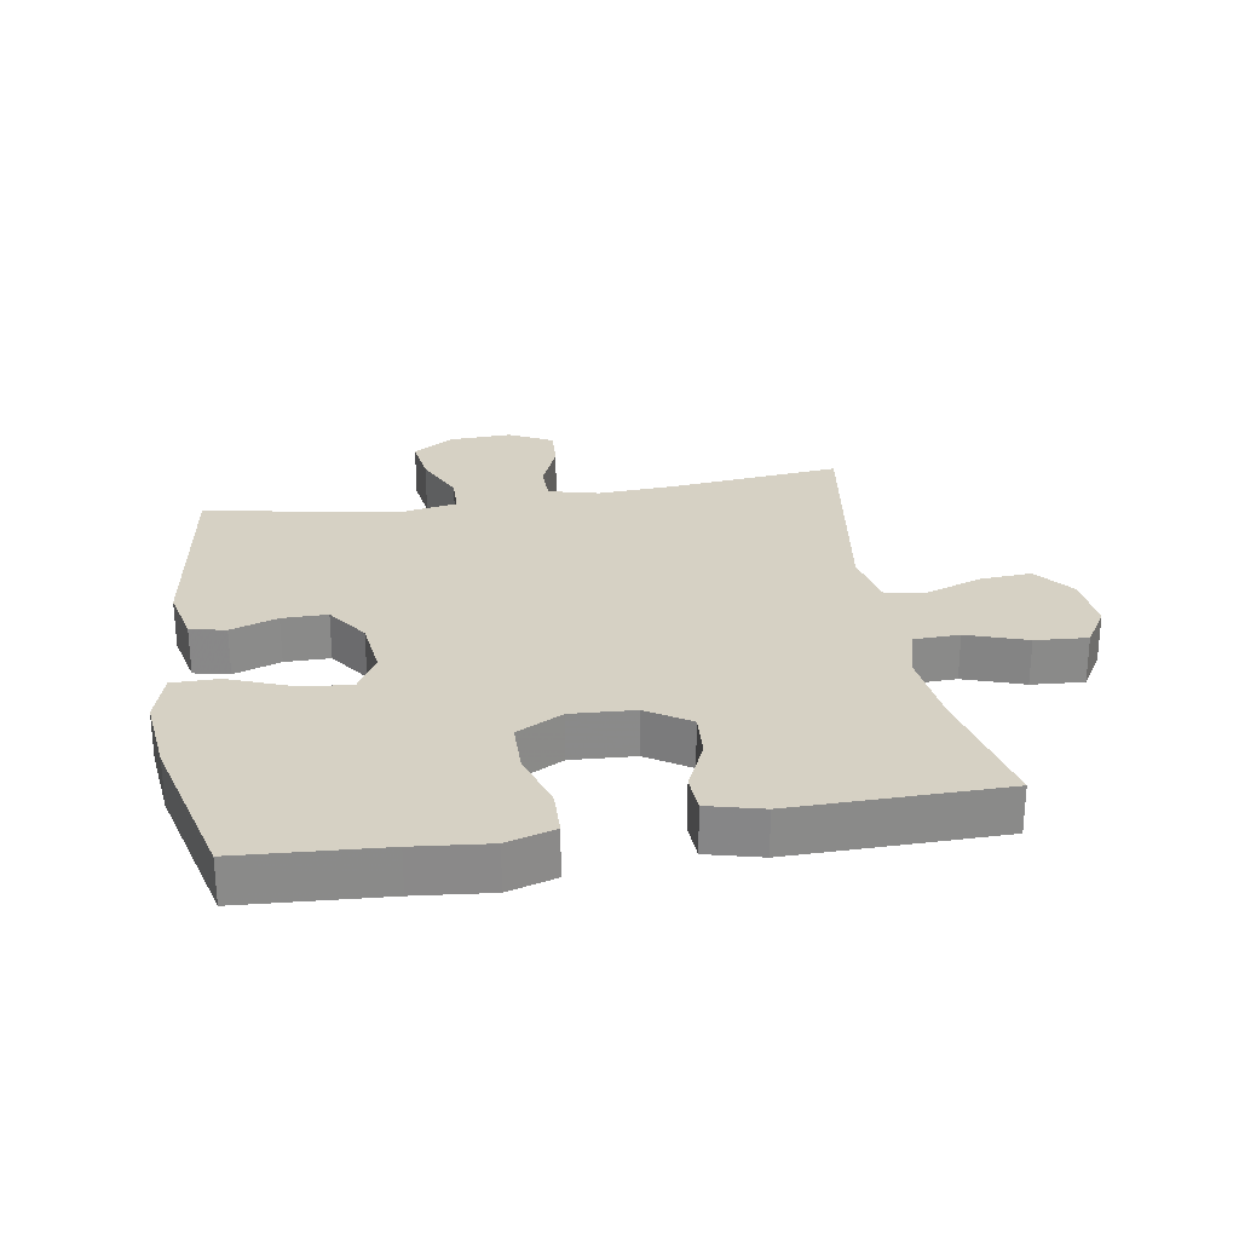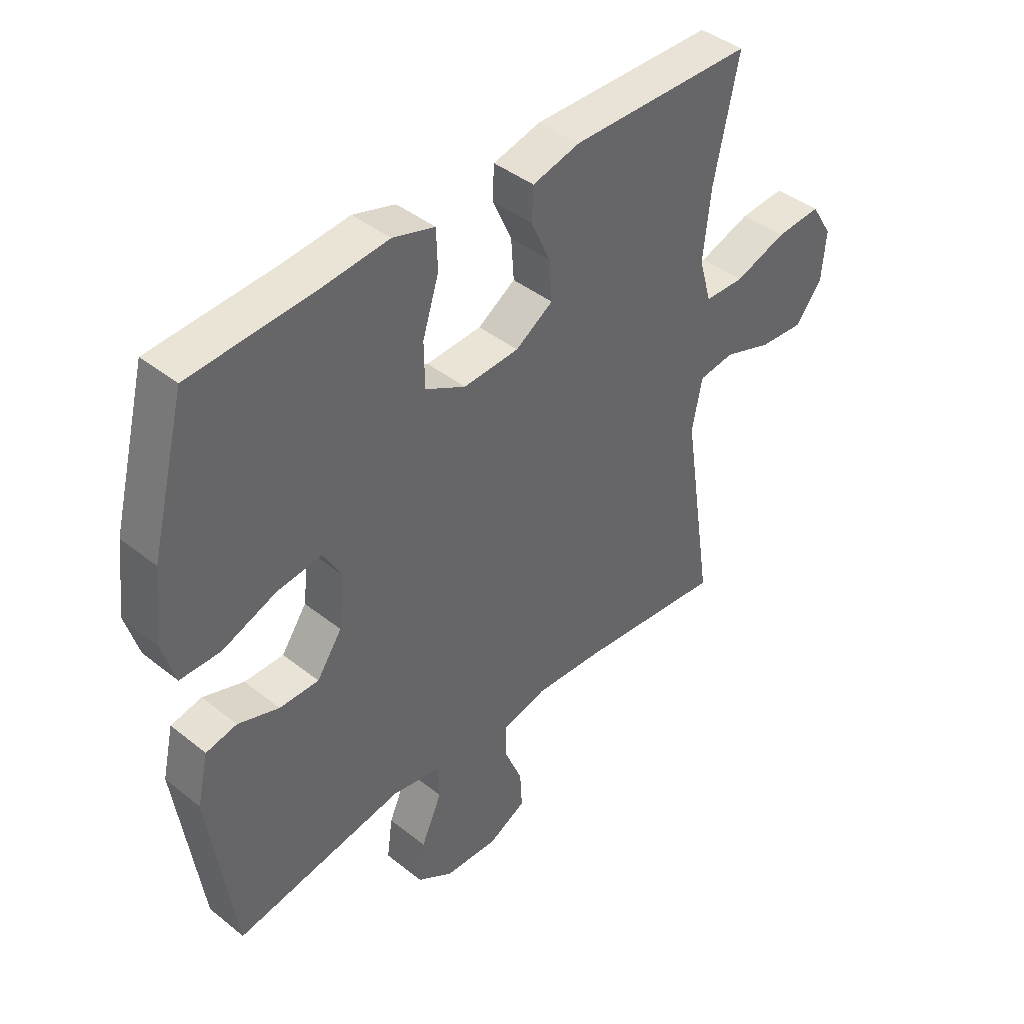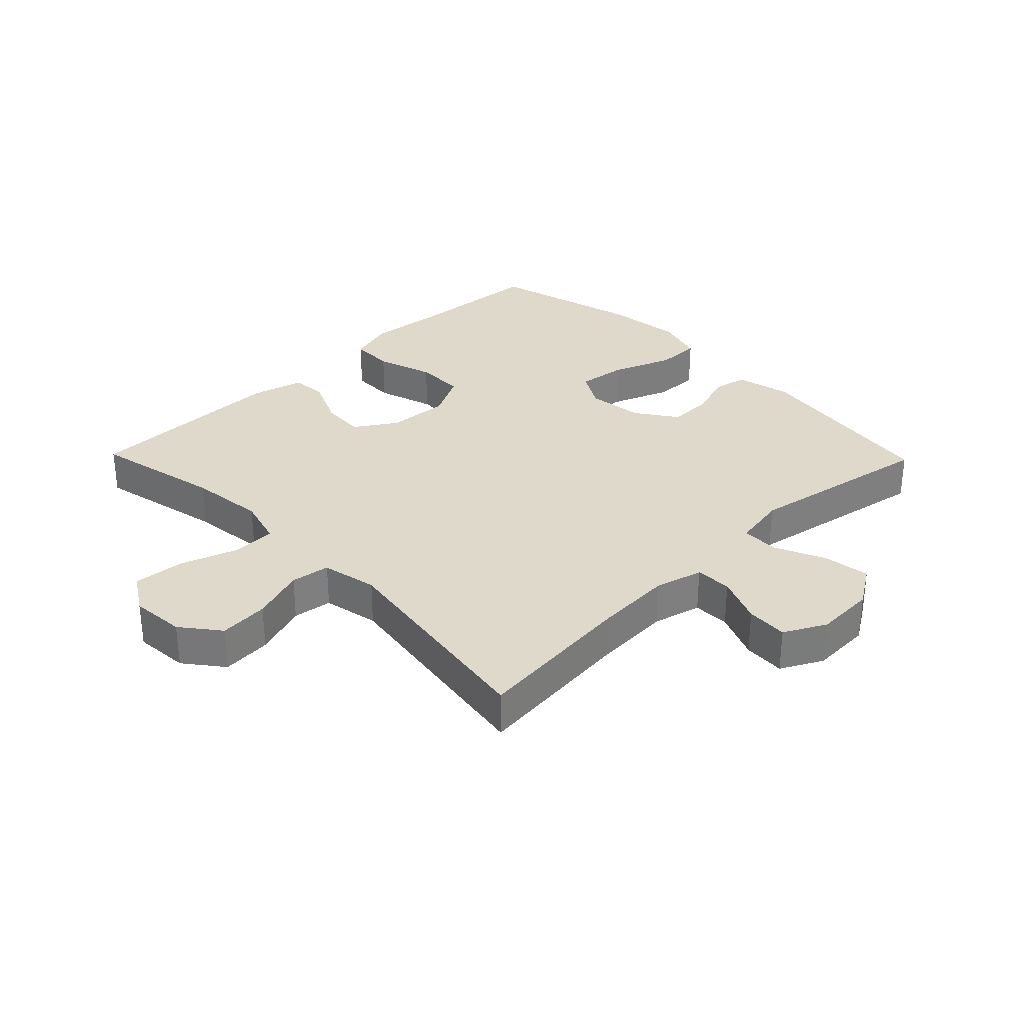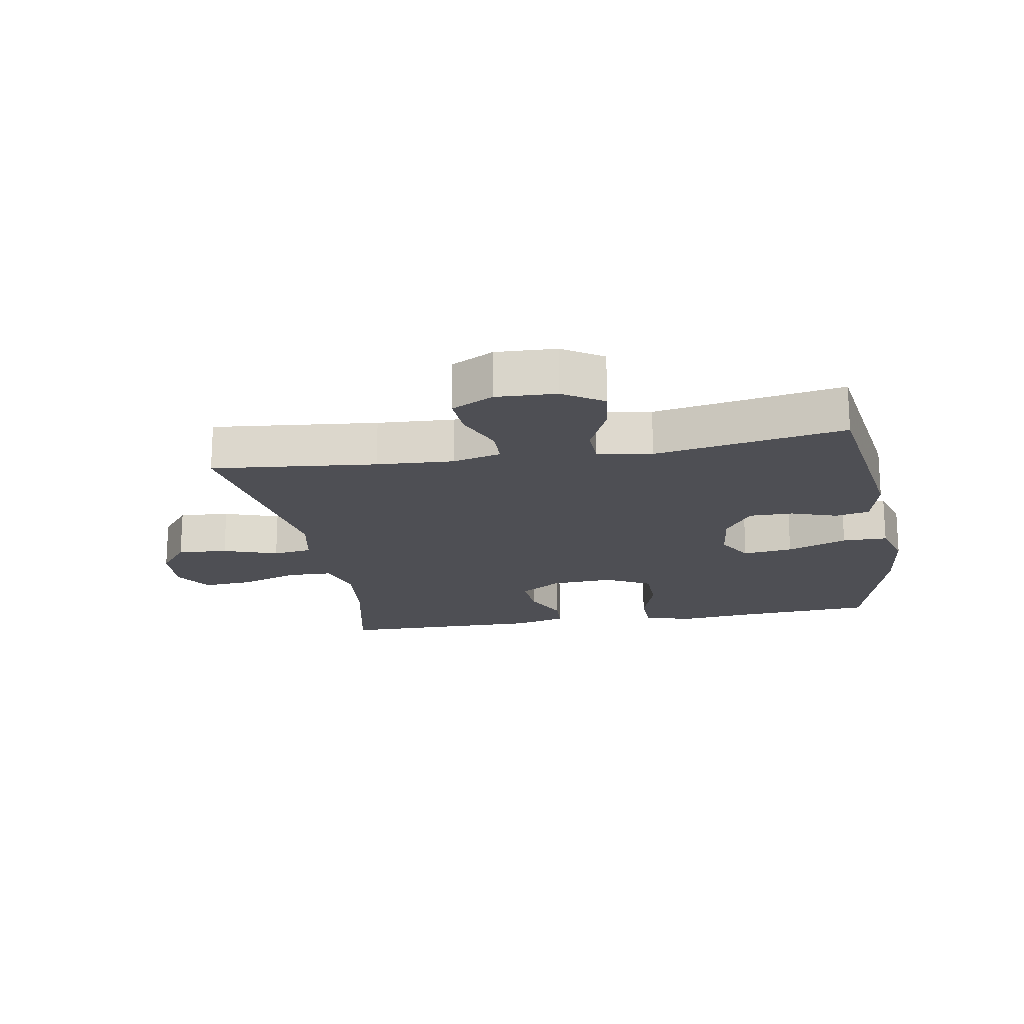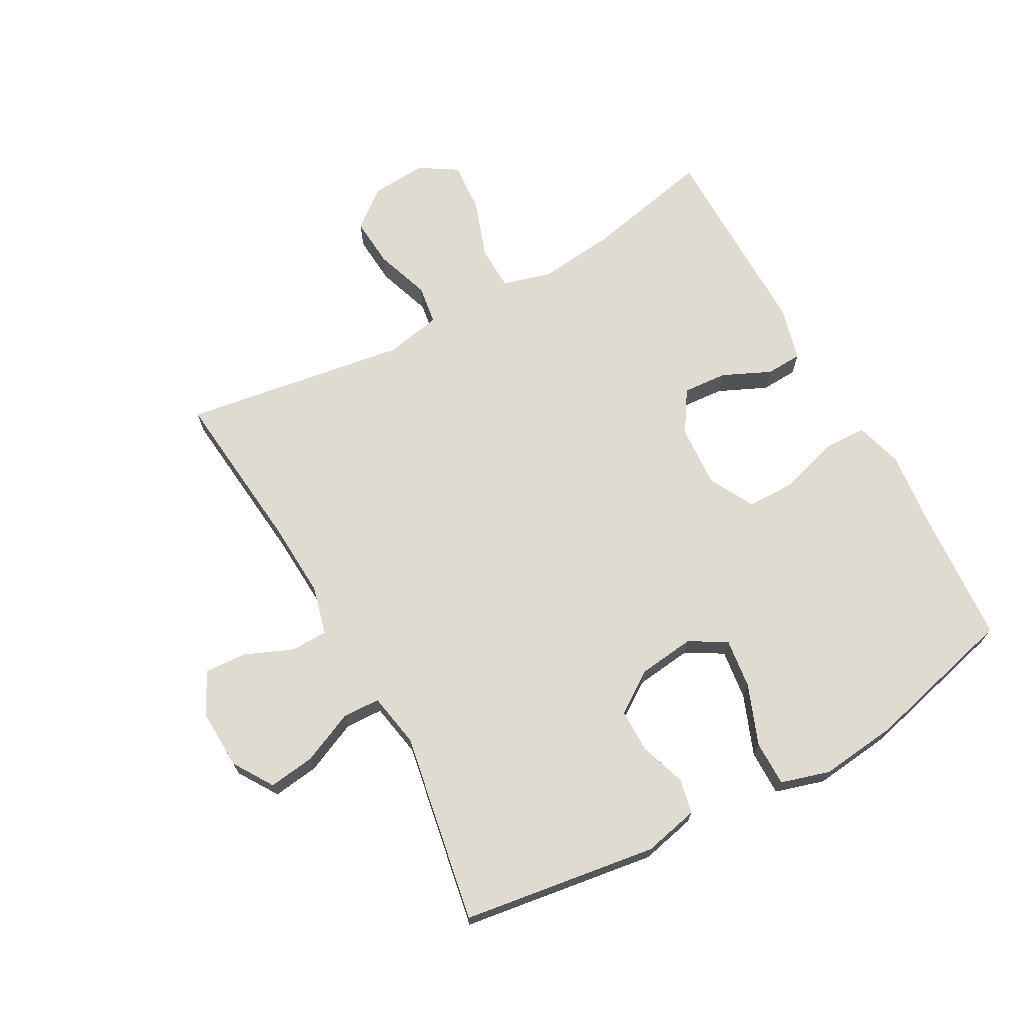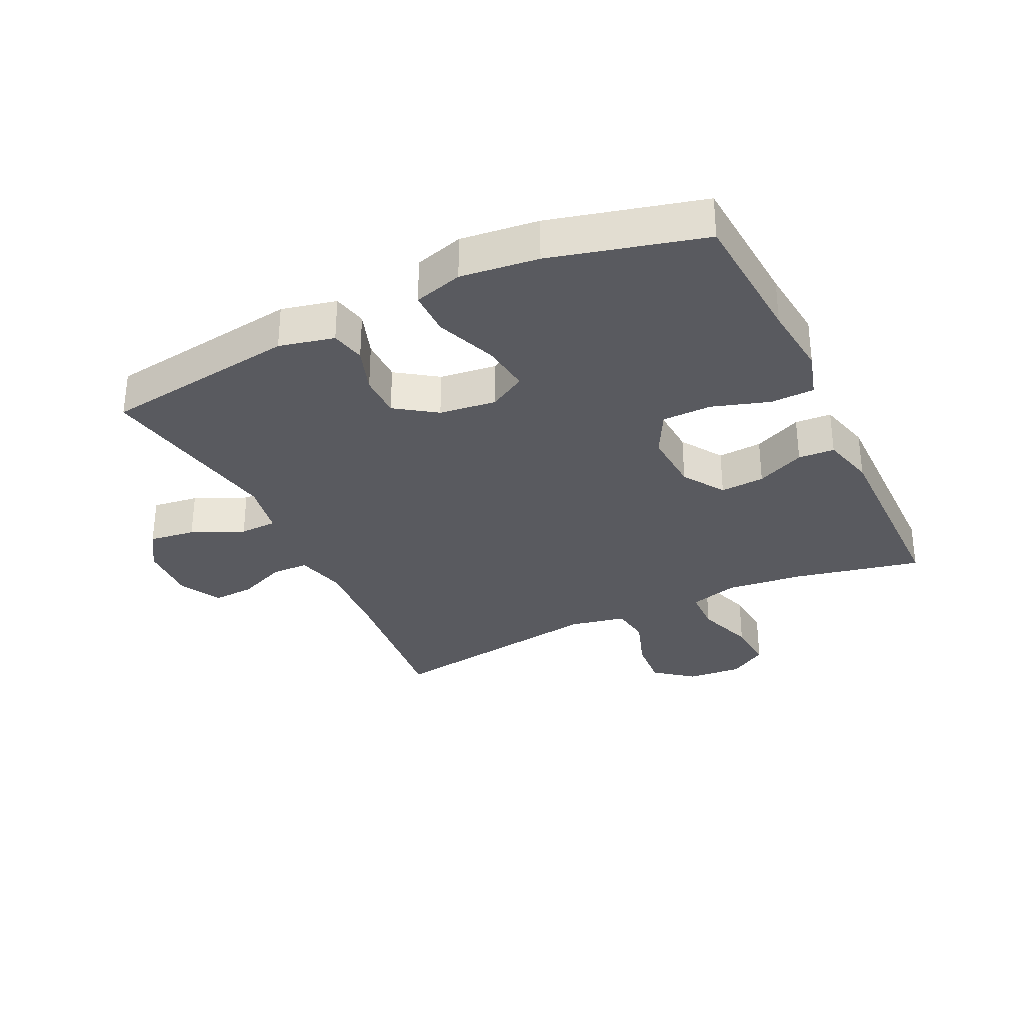
<metadata>
{"format":"obj","ext":"obj","renderer":"f3d","projection":"perspective","resolution":1024,"background":"white","views":[{"elev":27.0,"azim":-9.4,"up":"+Y"},{"elev":41.9,"azim":-46.3,"up":"+Z"},{"elev":31.7,"azim":135.8,"up":"+Y"},{"elev":-18.4,"azim":-170.1,"up":"+Y"},{"elev":69.8,"azim":-118.8,"up":"+Y"},{"elev":-31.9,"azim":-64.4,"up":"+Y"}]}
</metadata>
<code>
v -0.5 0.07 0.5
v -0.278 0.07 0.515
v -0.161 0.07 0.527
v -0.086 0.07 0.505
v -0.084 0.07 0.435
v -0.113 0.07 0.343
v -0.112 0.07 0.264
v -0.04 0.07 0.226
v 0.059 0.07 0.232
v 0.126 0.07 0.275
v 0.121 0.07 0.346
v 0.086 0.07 0.423
v 0.089 0.07 0.481
v 0.174 0.07 0.503
v 0.5 0.07 0.5
v 0.456 0.07 0.294
v 0.443 0.07 0.173
v 0.465 0.07 0.095
v 0.536 0.07 0.093
v 0.629 0.07 0.125
v 0.71 0.07 0.131
v 0.748 0.07 0.07
v 0.741 0.07 -0.018
v 0.693 0.07 -0.079
v 0.613 0.07 -0.073
v 0.526 0.07 -0.043
v 0.463 0.07 -0.052
v 0.445 0.07 -0.142
v 0.5 0.07 -0.5
v 0.237 0.07 -0.473
v 0.115 0.07 -0.466
v 0.037 0.07 -0.486
v 0.036 0.07 -0.545
v 0.068 0.07 -0.622
v 0.072 0.07 -0.689
v 0.005 0.07 -0.724
v -0.091 0.07 -0.72
v -0.155 0.07 -0.679
v -0.145 0.07 -0.605
v -0.108 0.07 -0.522
v -0.11 0.07 -0.462
v -0.197 0.07 -0.446
v -0.5 0.07 -0.5
v -0.545 0.07 -0.188
v -0.525 0.07 -0.1
v -0.47 0.07 -0.088
v -0.397 0.07 -0.113
v -0.327 0.07 -0.113
v -0.282 0.07 -0.048
v -0.271 0.07 0.043
v -0.305 0.07 0.102
v -0.385 0.07 0.092
v -0.481 0.07 0.055
v -0.553 0.07 0.055
v -0.576 0.07 0.133
v -0.562 0.07 0.257
v -0.5 0 0.5
v -0.278 0 0.515
v -0.161 0 0.527
v -0.086 0 0.505
v -0.084 0 0.435
v -0.113 0 0.343
v -0.112 0 0.264
v -0.04 0 0.226
v 0.059 0 0.232
v 0.126 0 0.275
v 0.121 0 0.346
v 0.086 0 0.423
v 0.089 0 0.481
v 0.174 0 0.503
v 0.5 0 0.5
v 0.456 0 0.294
v 0.443 0 0.173
v 0.465 0 0.095
v 0.536 0 0.093
v 0.629 0 0.125
v 0.71 0 0.131
v 0.748 0 0.07
v 0.741 0 -0.018
v 0.693 0 -0.079
v 0.613 0 -0.073
v 0.526 0 -0.043
v 0.463 0 -0.052
v 0.445 0 -0.142
v 0.5 0 -0.5
v 0.237 0 -0.473
v 0.115 0 -0.466
v 0.037 0 -0.486
v 0.036 0 -0.545
v 0.068 0 -0.622
v 0.072 0 -0.689
v 0.005 0 -0.724
v -0.091 0 -0.72
v -0.155 0 -0.679
v -0.145 0 -0.605
v -0.108 0 -0.522
v -0.11 0 -0.462
v -0.197 0 -0.446
v -0.5 0 -0.5
v -0.545 0 -0.188
v -0.525 0 -0.1
v -0.47 0 -0.088
v -0.397 0 -0.113
v -0.327 0 -0.113
v -0.282 0 -0.048
v -0.271 0 0.043
v -0.305 0 0.102
v -0.385 0 0.092
v -0.481 0 0.055
v -0.553 0 0.055
v -0.576 0 0.133
v -0.562 0 0.257
f 56 1 2
f 55 56 2
f 54 55 2
f 53 54 2
f 52 53 2
f 4 5 6
f 3 4 6
f 2 3 6
f 52 2 6
f 51 52 6
f 50 51 6 7
f 49 50 7 8
f 48 49 8 9
f 45 46 47
f 44 45 47
f 43 44 47
f 42 43 47
f 41 42 47 48
f 38 39 40
f 37 38 40
f 36 37 40
f 35 36 40
f 34 35 40
f 33 34 40
f 32 33 40 41
f 48 9 10
f 41 48 10
f 32 41 10
f 31 32 10
f 28 29 30
f 30 31 10
f 28 30 10
f 27 28 10
f 24 25 26
f 23 24 26
f 22 23 26
f 21 22 26
f 20 21 26
f 19 20 26
f 18 19 26 27
f 14 15 16
f 13 14 16
f 12 13 16
f 11 12 16
f 11 16 17
f 17 18 27
f 11 17 27
f 10 11 27
f 58 57 112
f 58 112 111
f 58 111 110
f 58 110 109
f 58 109 108
f 62 61 60
f 62 60 59
f 62 59 58
f 62 58 108
f 62 108 107
f 63 62 107 106
f 64 63 106 105
f 65 64 105 104
f 103 102 101
f 103 101 100
f 103 100 99
f 103 99 98
f 104 103 98 97
f 96 95 94
f 96 94 93
f 96 93 92
f 96 92 91
f 96 91 90
f 96 90 89
f 97 96 89 88
f 66 65 104
f 66 104 97
f 66 97 88
f 66 88 87
f 86 85 84
f 66 87 86
f 66 86 84
f 66 84 83
f 82 81 80
f 82 80 79
f 82 79 78
f 82 78 77
f 82 77 76
f 82 76 75
f 83 82 75 74
f 72 71 70
f 72 70 69
f 72 69 68
f 72 68 67
f 73 72 67
f 83 74 73
f 83 73 67
f 83 67 66
f 1 57 58 2
f 2 58 59 3
f 3 59 60 4
f 4 60 61 5
f 5 61 62 6
f 6 62 63 7
f 7 63 64 8
f 8 64 65 9
f 9 65 66 10
f 10 66 67 11
f 11 67 68 12
f 12 68 69 13
f 13 69 70 14
f 14 70 71 15
f 15 71 72 16
f 16 72 73 17
f 17 73 74 18
f 18 74 75 19
f 19 75 76 20
f 20 76 77 21
f 21 77 78 22
f 22 78 79 23
f 23 79 80 24
f 24 80 81 25
f 25 81 82 26
f 26 82 83 27
f 27 83 84 28
f 28 84 85 29
f 29 85 86 30
f 30 86 87 31
f 31 87 88 32
f 32 88 89 33
f 33 89 90 34
f 34 90 91 35
f 35 91 92 36
f 36 92 93 37
f 37 93 94 38
f 38 94 95 39
f 39 95 96 40
f 40 96 97 41
f 41 97 98 42
f 42 98 99 43
f 43 99 100 44
f 44 100 101 45
f 45 101 102 46
f 46 102 103 47
f 47 103 104 48
f 48 104 105 49
f 49 105 106 50
f 50 106 107 51
f 51 107 108 52
f 52 108 109 53
f 53 109 110 54
f 54 110 111 55
f 55 111 112 56
f 56 112 57 1

</code>
